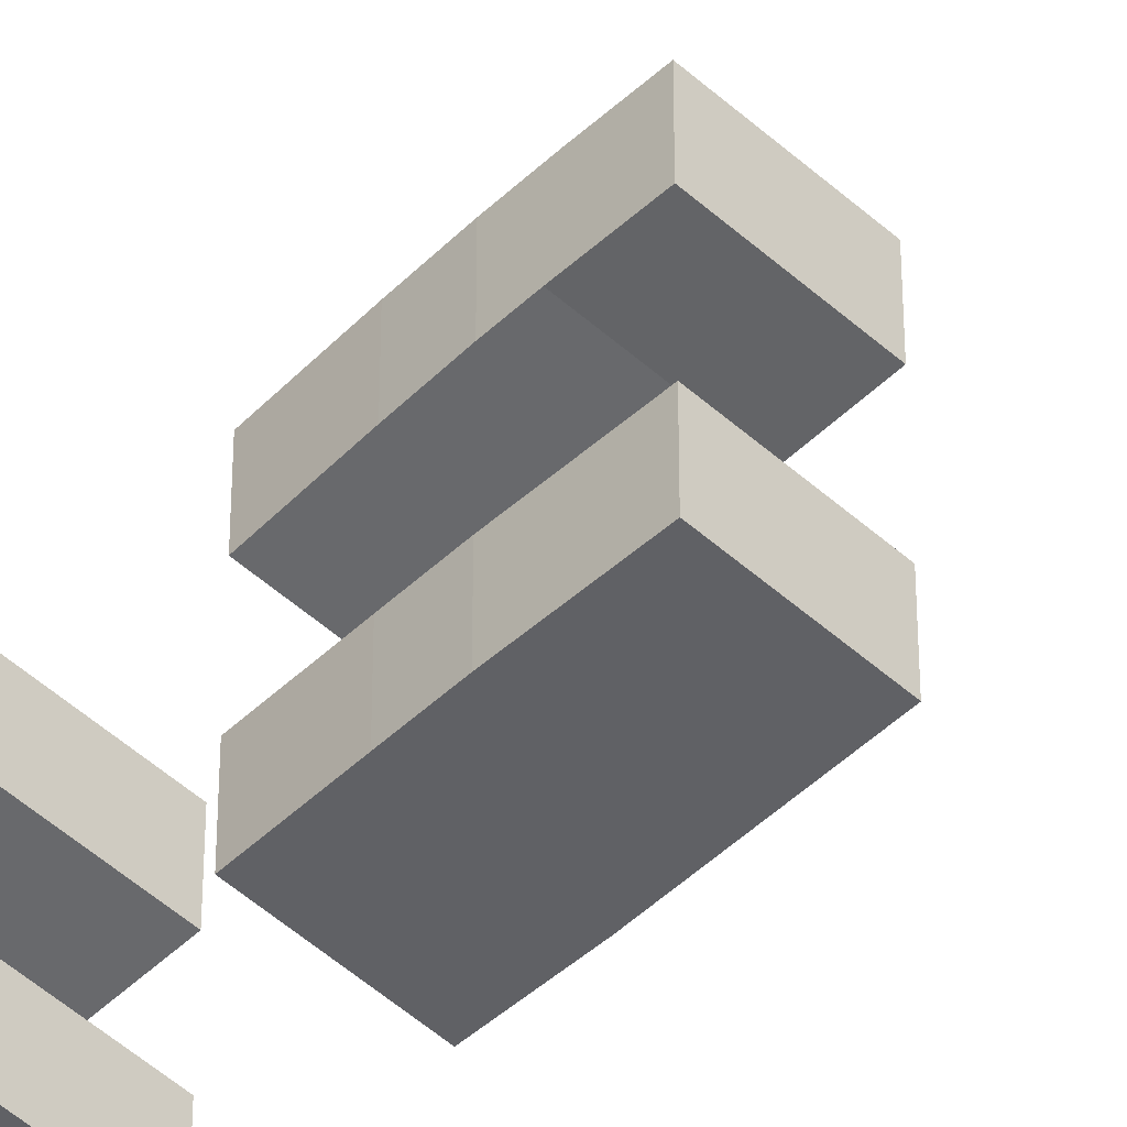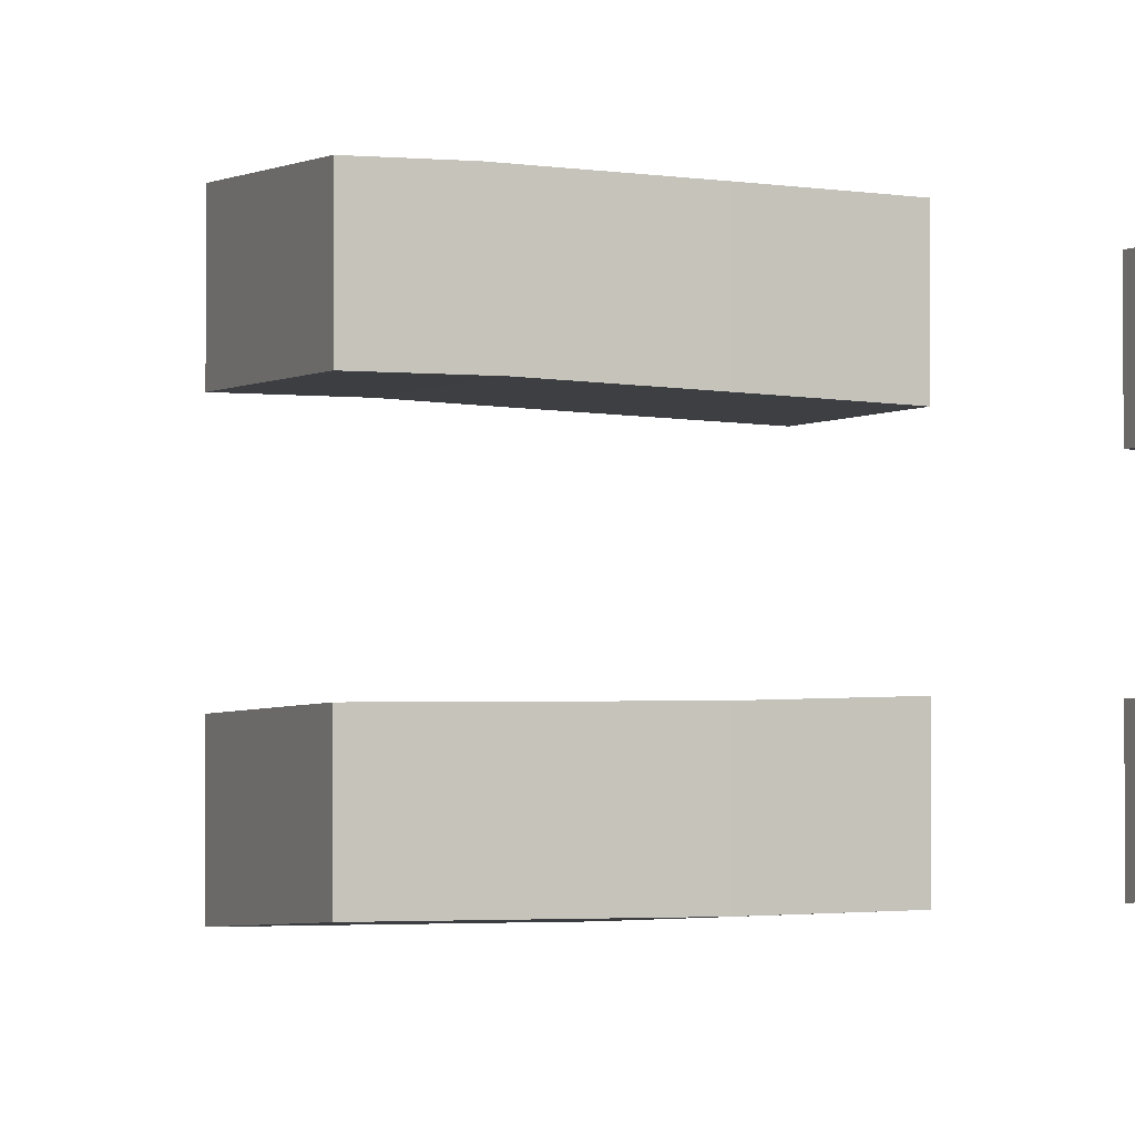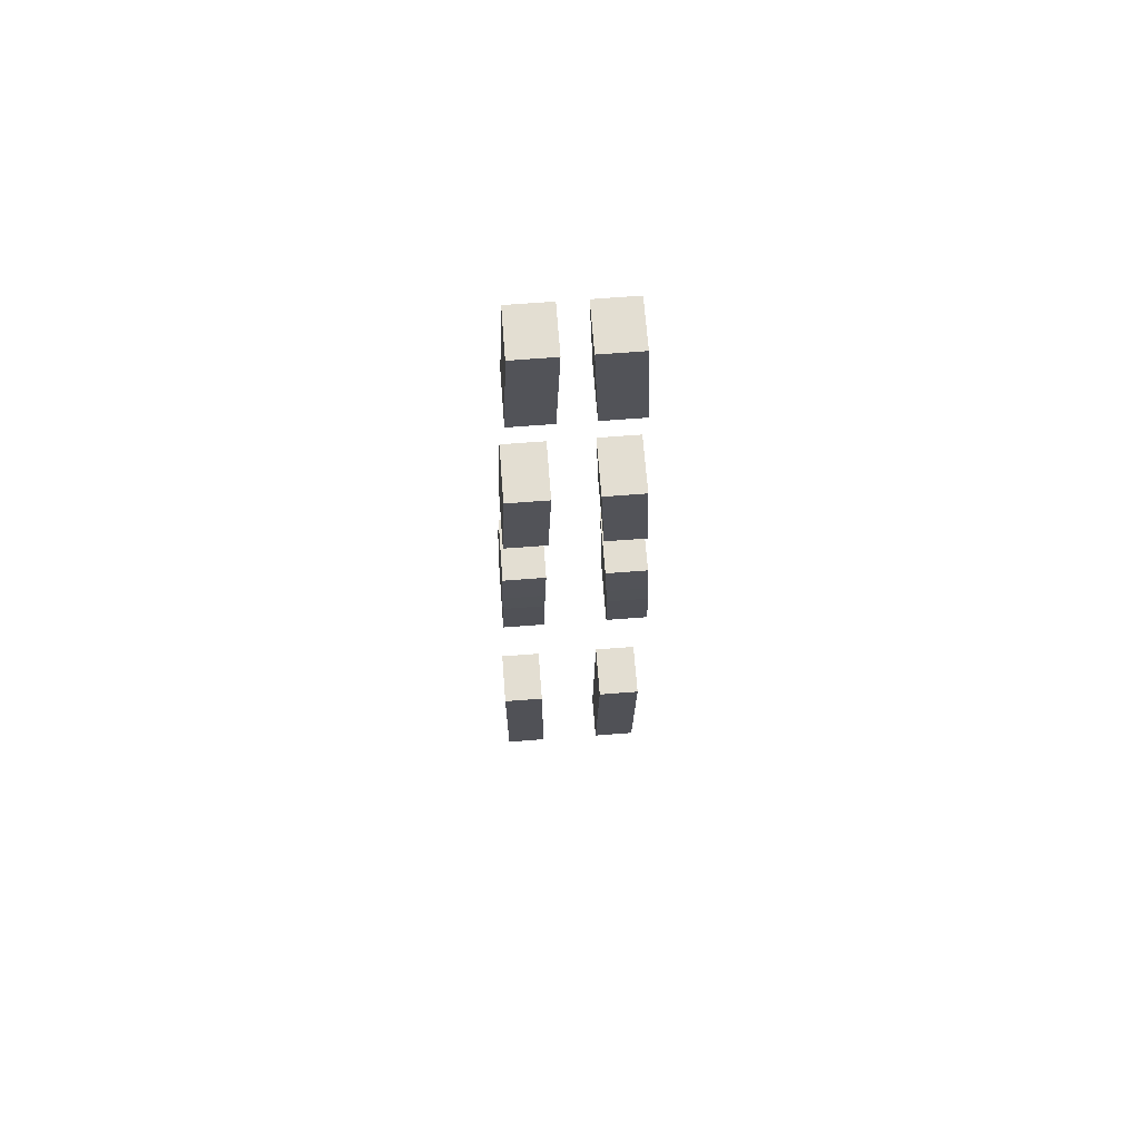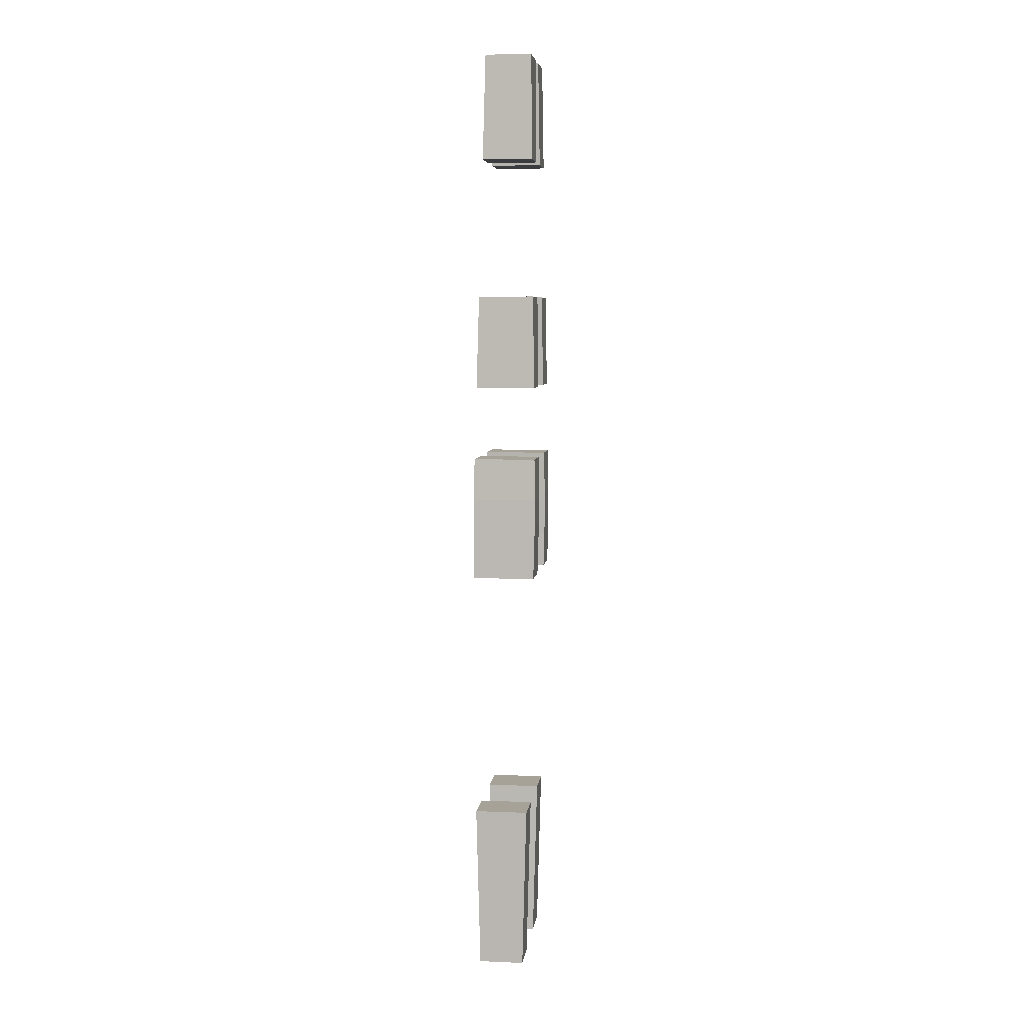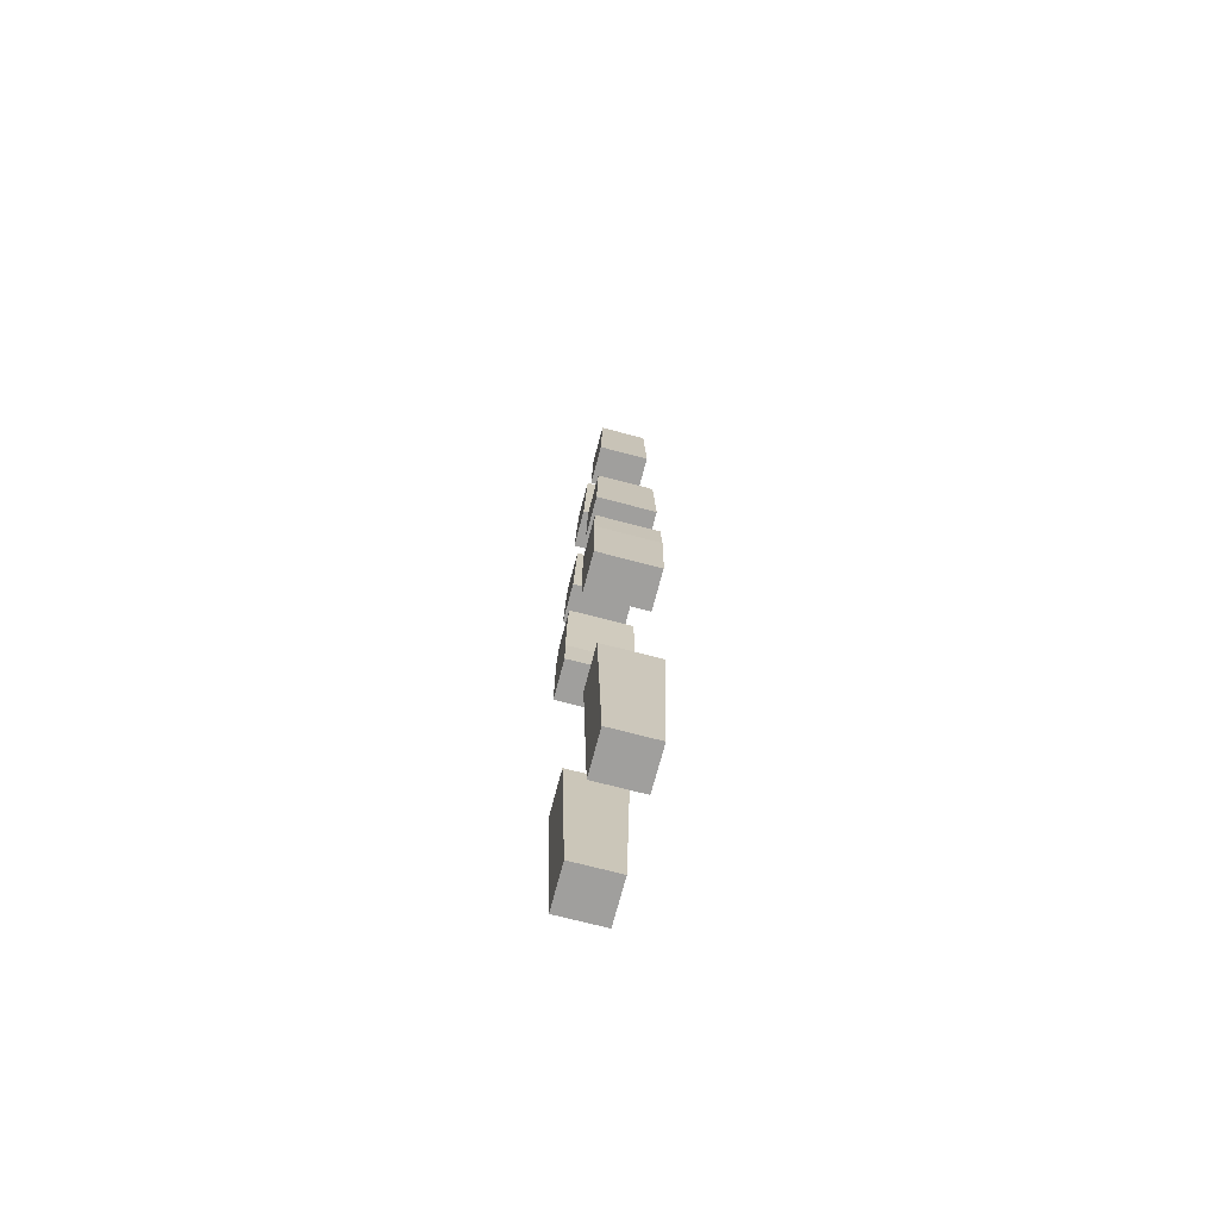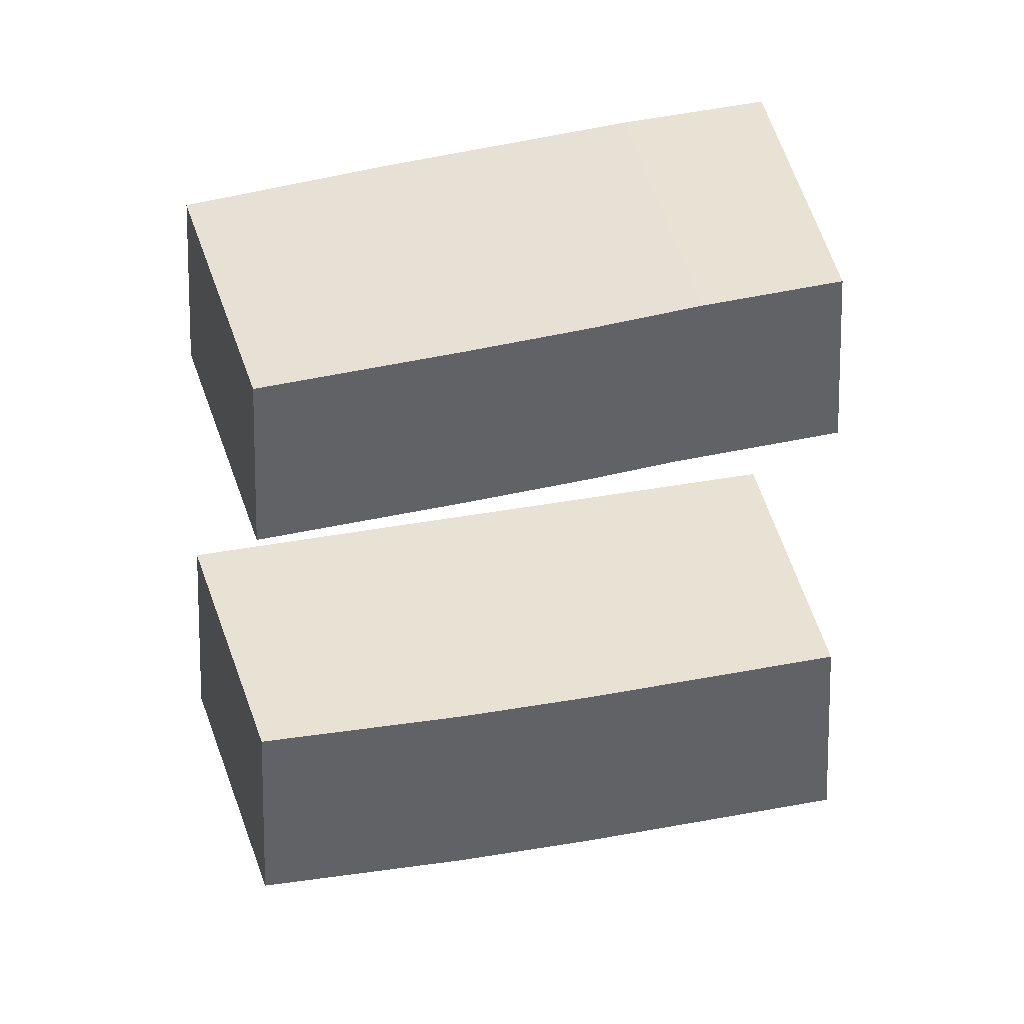
<metadata>
{"format":"obj","ext":"obj","renderer":"f3d","projection":"perspective","resolution":1024,"background":"white","views":[{"elev":-51.2,"azim":135.9,"up":"+Y"},{"elev":-3.0,"azim":-114.3,"up":"+Y"},{"elev":67.6,"azim":85.6,"up":"+Z"},{"elev":6.4,"azim":7.0,"up":"+Z"},{"elev":-71.3,"azim":-14.7,"up":"+Z"},{"elev":39.9,"azim":75.9,"up":"+Y"}]}
</metadata>
<code>
v 3259 3.574e+04 6435
v 3459 3.574e+04 6435
v 3461 35747 6297
v 3461 3.575e+04 6210
v 3459 3.575e+04 6151
v 3256 3.575e+04 6151
v 3256 3.575e+04 6300
v 3459 3.575e+04 6151
v 3456 3.575e+04 6039
v 3256 3.575e+04 6039
v 3256 3.575e+04 6151
v 3459 3.574e+04 6435
v 3459 3.587e+04 6435
v 3461 3.587e+04 6297
v 3461 35747 6297
v 3459 3.587e+04 6435
v 3459 3.574e+04 6435
v 3259 3.574e+04 6435
v 3259 3.587e+04 6435
v 3459 3.588e+04 6134
v 3461 3.588e+04 6210
v 3461 3.587e+04 6297
v 3459 3.587e+04 6435
v 3259 3.587e+04 6435
v 3256 3.587e+04 6300
v 3256 3.588e+04 6134
v 3456 3.588e+04 6039
v 3459 3.588e+04 6134
v 3256 3.588e+04 6134
v 3256 3.588e+04 6039
v 3456 3.575e+04 6039
v 3456 3.588e+04 6039
v 3256 3.588e+04 6039
v 3256 3.575e+04 6039
v 3461 3.588e+04 6210
v 3461 3.575e+04 6210
v 3461 35747 6297
v 3461 3.587e+04 6297
v 3459 3.588e+04 6134
v 3456 3.588e+04 6039
v 3456 3.575e+04 6039
v 3459 3.575e+04 6151
v 3461 3.575e+04 6210
v 3461 3.588e+04 6210
v 3256 3.575e+04 6151
v 3256 3.575e+04 6039
v 3256 3.588e+04 6039
v 3256 3.588e+04 6134
v 3256 3.587e+04 6300
v 3256 3.575e+04 6300
v 3259 3.587e+04 6435
v 3259 3.574e+04 6435
v 3256 3.575e+04 6300
v 3256 3.587e+04 6300
v 3461 3.556e+04 6298
v 3459 3.557e+04 6435
v 3259 3.557e+04 6435
v 3256 3.556e+04 6300
v 3256 3.556e+04 6298
v 3456 3.556e+04 6039
v 3461 3.556e+04 6210
v 3461 3.556e+04 6297
v 3461 3.556e+04 6298
v 3256 3.556e+04 6298
v 3256 3.556e+04 6039
v 3456 3.543e+04 6039
v 3456 3.556e+04 6039
v 3256 3.556e+04 6039
v 3256 3.543e+04 6039
v 3459 3.557e+04 6435
v 3459 3.544e+04 6435
v 3259 3.544e+04 6435
v 3259 3.557e+04 6435
v 3256 3.543e+04 6301
v 3461 3.543e+04 6301
v 3461 3.543e+04 6297
v 3461 3.543e+04 6210
v 3456 3.543e+04 6039
v 3256 3.543e+04 6039
v 3256 3.543e+04 6300
v 3459 3.544e+04 6435
v 3461 3.543e+04 6301
v 3256 3.543e+04 6301
v 3259 3.544e+04 6435
v 3259 3.557e+04 6435
v 3259 3.544e+04 6435
v 3256 3.543e+04 6301
v 3256 3.543e+04 6300
v 3256 3.556e+04 6300
v 3256 3.543e+04 6039
v 3256 3.556e+04 6039
v 3256 3.556e+04 6298
v 3256 3.556e+04 6300
v 3256 3.543e+04 6300
v 3456 3.556e+04 6039
v 3456 3.543e+04 6039
v 3461 3.543e+04 6210
v 3461 3.556e+04 6210
v 3461 3.556e+04 6210
v 3461 3.543e+04 6210
v 3461 3.543e+04 6297
v 3461 3.556e+04 6297
v 3461 3.543e+04 6301
v 3459 3.544e+04 6435
v 3459 3.557e+04 6435
v 3461 3.556e+04 6298
v 3461 3.556e+04 6297
v 3461 3.543e+04 6297
v 3423 3.554e+04 4723
v 3436 3.554e+04 5247
v 3266 3.554e+04 5247
v 3279 3.554e+04 4723
v 3436 3.554e+04 5247
v 3436 3.541e+04 5247
v 3266 3.541e+04 5247
v 3266 3.554e+04 5247
v 3423 3.541e+04 4723
v 3423 3.554e+04 4723
v 3279 3.554e+04 4723
v 3279 3.541e+04 4723
v 3436 3.541e+04 5247
v 3423 3.541e+04 4723
v 3279 3.541e+04 4723
v 3266 3.541e+04 5247
v 3266 3.541e+04 5247
v 3279 3.541e+04 4723
v 3279 3.554e+04 4723
v 3266 3.554e+04 5247
v 3423 3.541e+04 4723
v 3436 3.541e+04 5247
v 3436 3.554e+04 5247
v 3423 3.554e+04 4723
v 3436 3.574e+04 5247
v 3423 3.574e+04 4723
v 3279 3.574e+04 4723
v 3266 3.574e+04 5247
v 3436 3.588e+04 5247
v 3436 3.574e+04 5247
v 3266 3.574e+04 5247
v 3266 3.588e+04 5247
v 3423 3.587e+04 4723
v 3436 3.588e+04 5247
v 3266 3.588e+04 5247
v 3279 3.587e+04 4723
v 3423 3.574e+04 4723
v 3423 3.587e+04 4723
v 3279 3.587e+04 4723
v 3279 3.574e+04 4723
v 3279 3.587e+04 4723
v 3266 3.588e+04 5247
v 3266 3.574e+04 5247
v 3279 3.574e+04 4723
v 3436 3.588e+04 5247
v 3423 3.587e+04 4723
v 3423 3.574e+04 4723
v 3436 3.574e+04 5247
v 3441 3.57e+04 7752
v 3445 3.571e+04 7415
v 3283 3.571e+04 7415
v 3291 3.57e+04 7752
v 3441 3.582e+04 7752
v 3441 3.57e+04 7752
v 3291 3.57e+04 7752
v 3291 3.582e+04 7752
v 3445 3.584e+04 7415
v 3441 3.582e+04 7752
v 3291 3.582e+04 7752
v 3283 3.584e+04 7415
v 3445 3.571e+04 7415
v 3445 3.584e+04 7415
v 3283 3.584e+04 7415
v 3283 3.571e+04 7415
v 3283 3.584e+04 7415
v 3291 3.582e+04 7752
v 3291 3.57e+04 7752
v 3283 3.571e+04 7415
v 3441 3.582e+04 7752
v 3445 3.584e+04 7415
v 3445 3.571e+04 7415
v 3441 3.57e+04 7752
v 3445 3.547e+04 7415
v 3445 3.56e+04 7415
v 3283 3.56e+04 7415
v 3283 3.547e+04 7415
v 3445 3.56e+04 7415
v 3441 3.562e+04 7752
v 3291 3.562e+04 7752
v 3283 3.56e+04 7415
v 3441 3.562e+04 7752
v 3441 3.549e+04 7752
v 3291 3.549e+04 7752
v 3291 3.562e+04 7752
v 3441 3.549e+04 7752
v 3445 3.547e+04 7415
v 3283 3.547e+04 7415
v 3291 3.549e+04 7752
v 3291 3.562e+04 7752
v 3291 3.549e+04 7752
v 3283 3.547e+04 7415
v 3283 3.56e+04 7415
v 3441 3.549e+04 7752
v 3441 3.562e+04 7752
v 3445 3.56e+04 7415
v 3445 3.547e+04 7415
v 3456 3.544e+04 6670
v 3456 3.557e+04 6670
v 3265 3.557e+04 6670
v 3265 3.544e+04 6670
v 3456 3.557e+04 6670
v 3452 3.559e+04 6970
v 3272 3.559e+04 6970
v 3265 3.557e+04 6670
v 3452 3.559e+04 6970
v 3452 3.546e+04 6970
v 3272 3.546e+04 6970
v 3272 3.559e+04 6970
v 3452 3.546e+04 6970
v 3456 3.544e+04 6670
v 3265 3.544e+04 6670
v 3272 3.546e+04 6970
v 3272 3.559e+04 6970
v 3272 3.546e+04 6970
v 3265 3.544e+04 6670
v 3265 3.557e+04 6670
v 3452 3.546e+04 6970
v 3452 3.559e+04 6970
v 3456 3.557e+04 6670
v 3456 3.544e+04 6670
v 3452 3.572e+04 6970
v 3456 3.573e+04 6670
v 3265 3.573e+04 6670
v 3272 3.572e+04 6970
v 3452 3.585e+04 6970
v 3452 3.572e+04 6970
v 3272 3.572e+04 6970
v 3272 3.585e+04 6970
v 3456 3.586e+04 6670
v 3452 3.585e+04 6970
v 3272 3.585e+04 6970
v 3265 3.586e+04 6670
v 3456 3.573e+04 6670
v 3456 3.586e+04 6670
v 3265 3.586e+04 6670
v 3265 3.573e+04 6670
v 3265 3.586e+04 6670
v 3272 3.585e+04 6970
v 3272 3.572e+04 6970
v 3265 3.573e+04 6670
v 3452 3.585e+04 6970
v 3456 3.586e+04 6670
v 3456 3.573e+04 6670
v 3452 3.572e+04 6970
f 251 249 252
f 251 250 249
f 247 245 248
f 247 246 245
f 243 241 244
f 243 242 241
f 239 237 240
f 239 238 237
f 235 233 236
f 235 234 233
f 231 229 232
f 231 230 229
f 227 225 228
f 227 226 225
f 223 221 224
f 223 222 221
f 219 217 220
f 219 218 217
f 215 213 216
f 215 214 213
f 211 209 212
f 211 210 209
f 207 205 208
f 207 206 205
f 203 201 204
f 203 202 201
f 199 197 200
f 199 198 197
f 195 193 196
f 195 194 193
f 191 189 192
f 191 190 189
f 187 185 188
f 187 186 185
f 183 181 184
f 183 182 181
f 179 177 180
f 179 178 177
f 175 173 176
f 175 174 173
f 171 169 172
f 171 170 169
f 167 165 168
f 167 166 165
f 163 161 164
f 163 162 161
f 159 157 160
f 159 158 157
f 155 153 156
f 155 154 153
f 151 149 152
f 151 150 149
f 147 145 148
f 147 146 145
f 143 141 144
f 143 142 141
f 139 137 140
f 139 138 137
f 135 133 136
f 135 134 133
f 131 129 132
f 131 130 129
f 127 125 128
f 127 126 125
f 123 121 124
f 123 122 121
f 119 117 120
f 119 118 117
f 115 113 116
f 115 114 113
f 111 109 112
f 111 110 109
f 105 104 106
f 106 104 107
f 104 103 107
f 103 108 107
f 101 99 102
f 101 100 99
f 97 95 98
f 97 96 95
f 93 92 94
f 92 91 94
f 91 90 94
f 89 86 85
f 89 87 86
f 89 88 87
f 83 81 84
f 83 82 81
f 76 75 77
f 75 78 77
f 75 74 78
f 74 80 78
f 80 79 78
f 72 70 73
f 72 71 70
f 68 66 69
f 68 67 66
f 61 63 62
f 61 60 63
f 60 65 63
f 65 64 63
f 55 57 56
f 55 59 57
f 59 58 57
f 53 51 54
f 53 52 51
f 49 45 50
f 49 48 45
f 48 47 45
f 47 46 45
f 39 44 40
f 44 42 40
f 42 41 40
f 44 43 42
f 37 35 38
f 37 36 35
f 33 31 34
f 33 32 31
f 29 27 30
f 29 28 27
f 21 23 22
f 21 20 23
f 20 24 23
f 20 26 24
f 26 25 24
f 18 16 19
f 18 17 16
f 14 12 15
f 14 13 12
f 10 8 11
f 10 9 8
f 3 5 4
f 3 2 5
f 2 1 5
f 1 7 5
f 7 6 5

</code>
